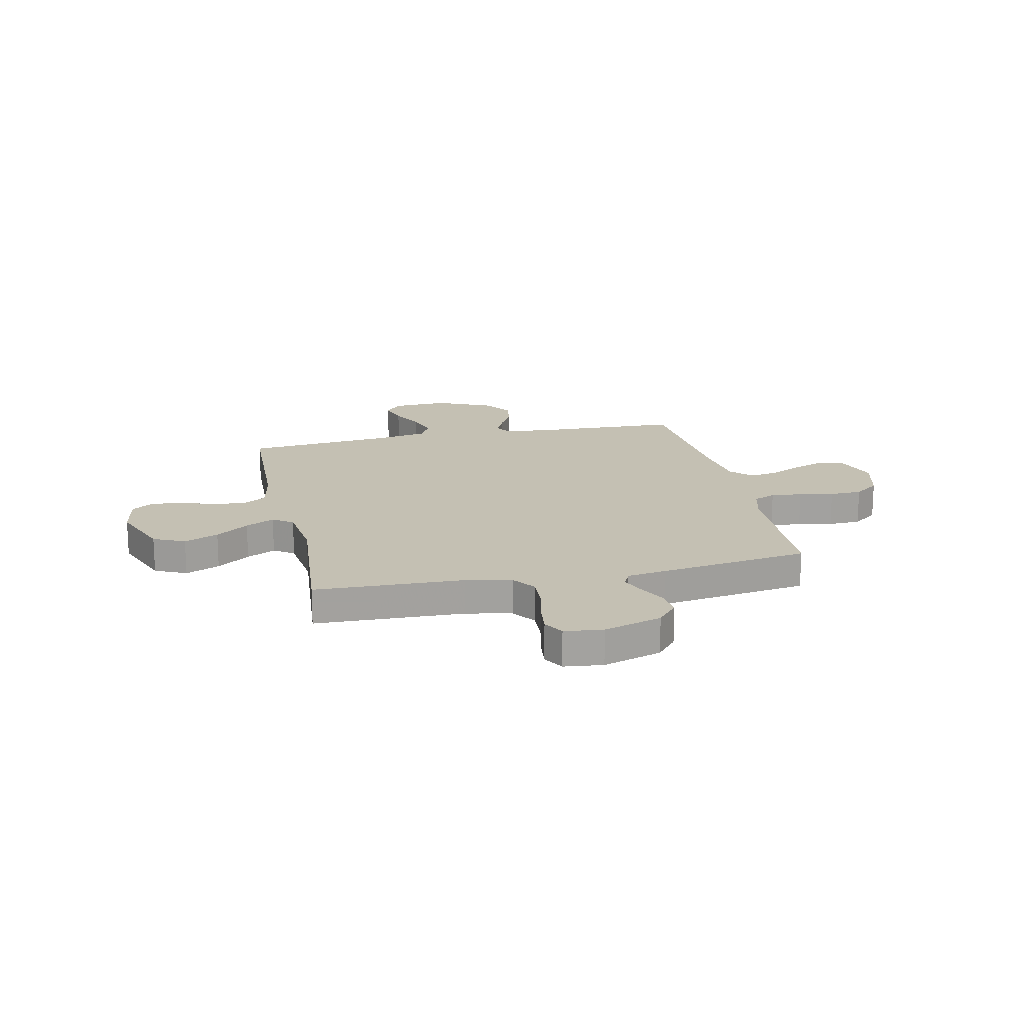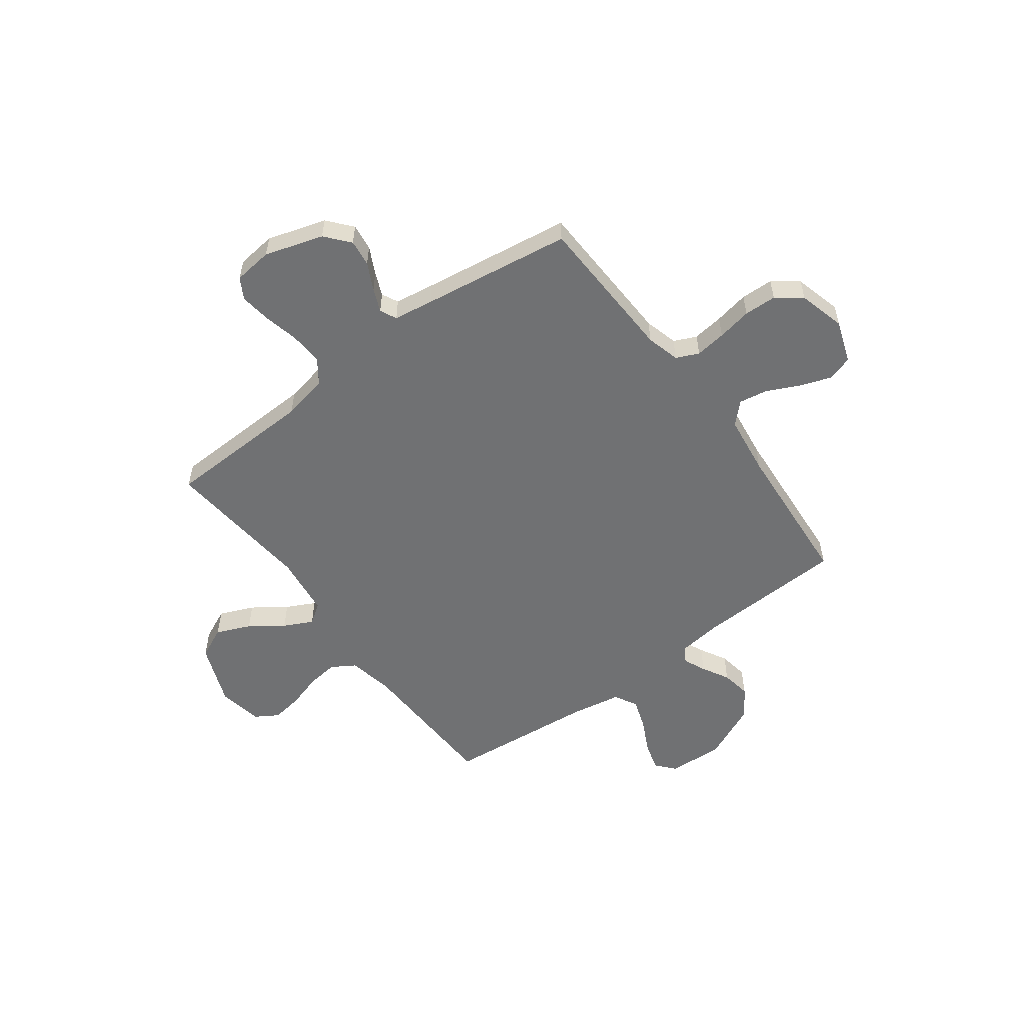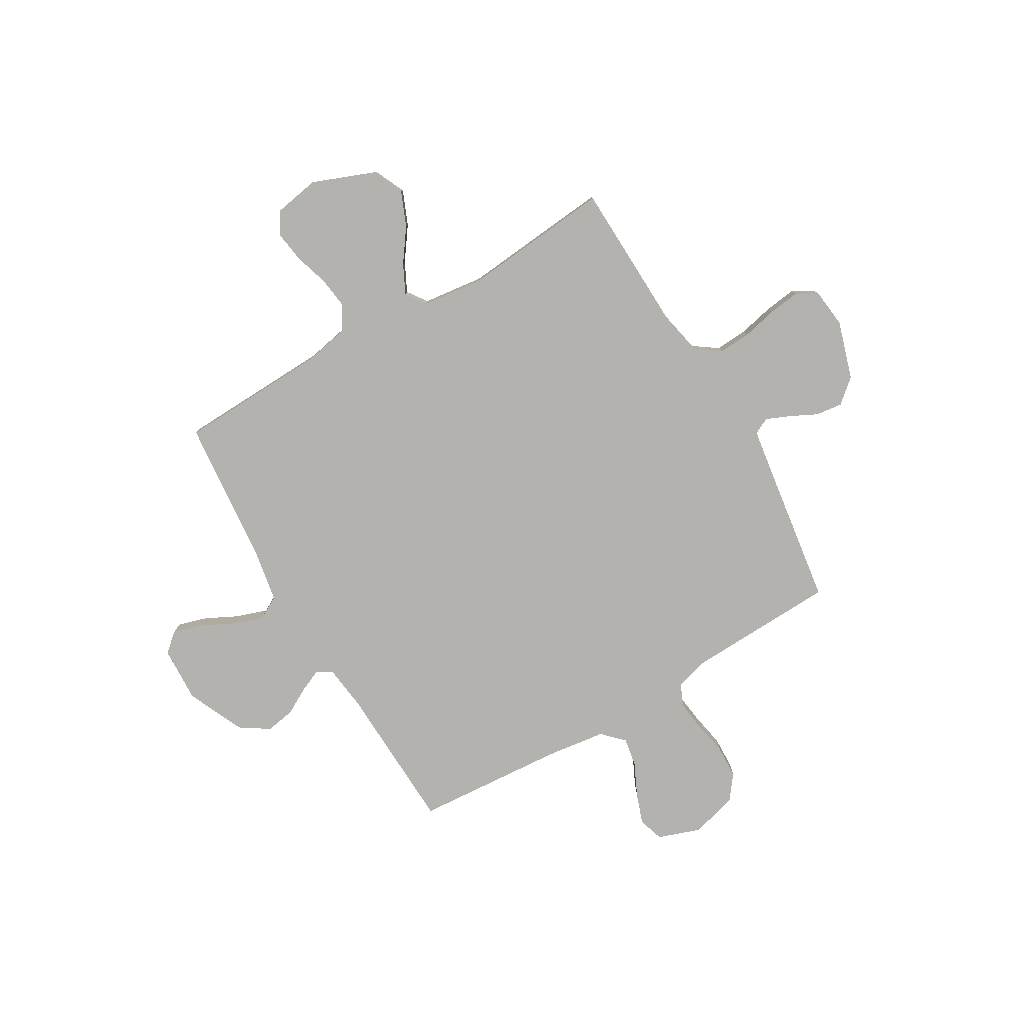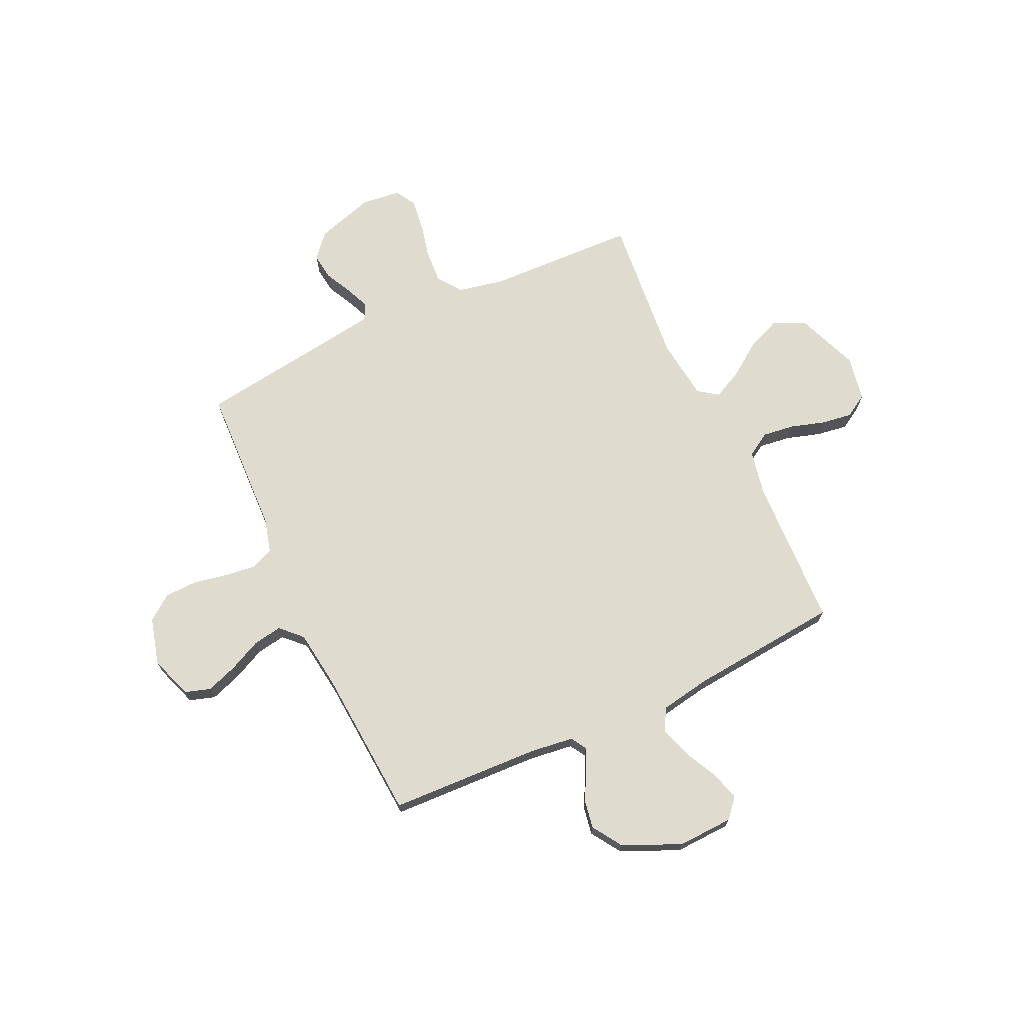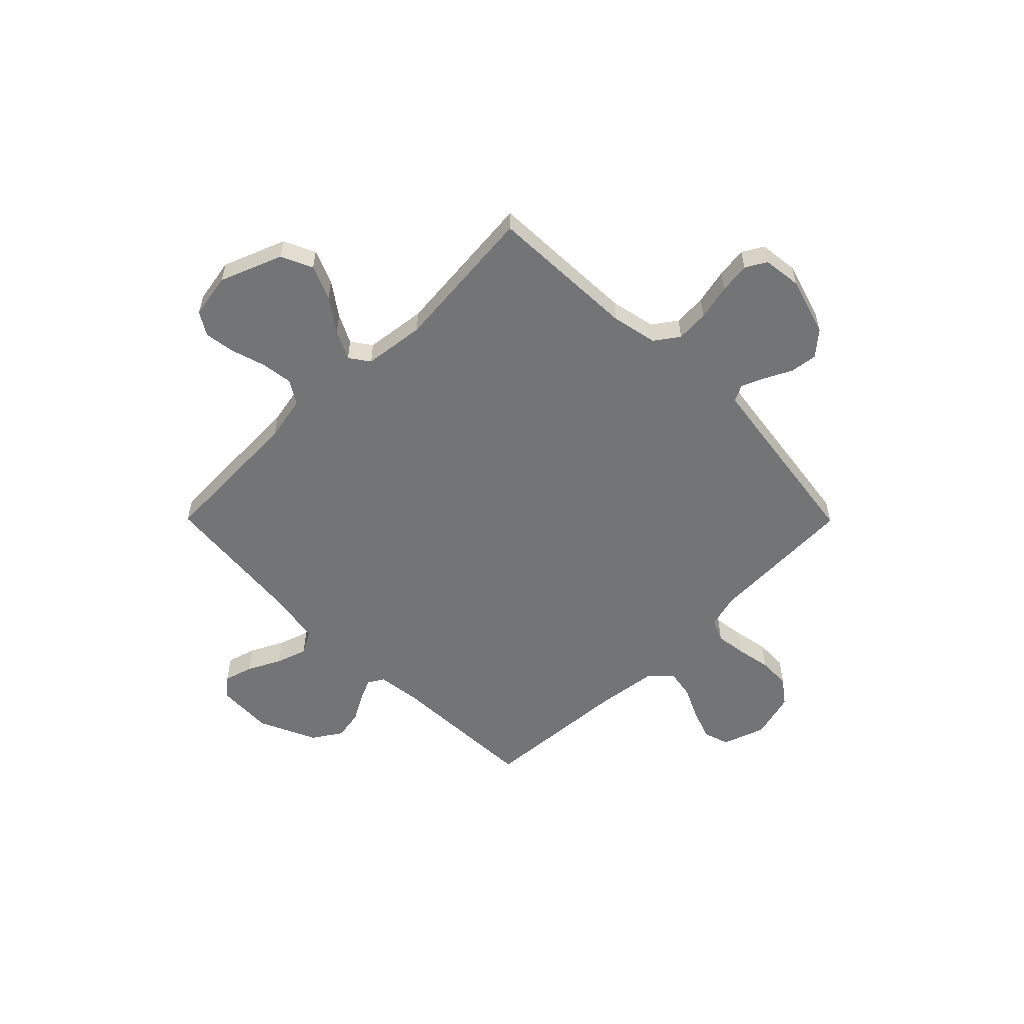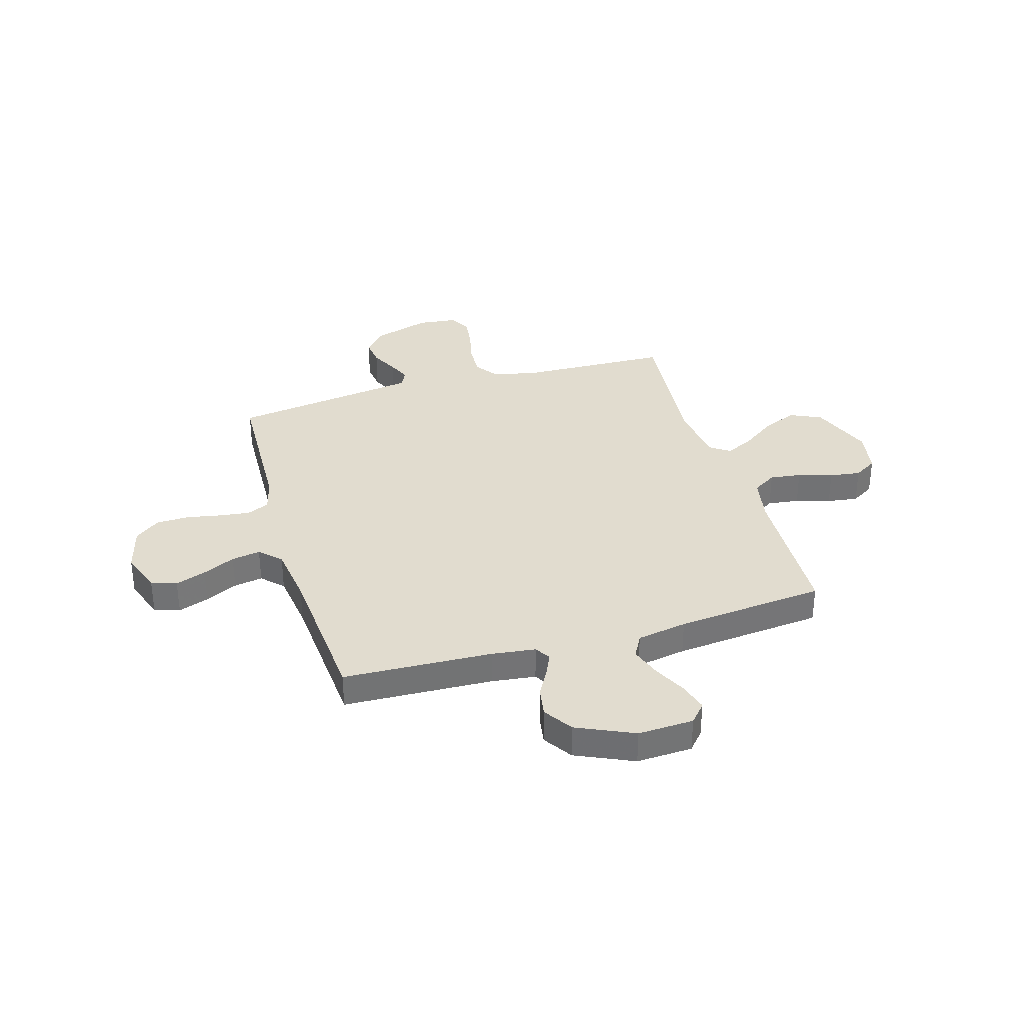
<metadata>
{"format":"obj","ext":"obj","renderer":"f3d","projection":"perspective","resolution":1024,"background":"white","views":[{"elev":18.0,"azim":-12.4,"up":"+Y"},{"elev":-55.1,"azim":36.6,"up":"+Y"},{"elev":-79.7,"azim":-59.6,"up":"+Y"},{"elev":70.5,"azim":155.1,"up":"+Y"},{"elev":-56.1,"azim":-45.2,"up":"+Y"},{"elev":34.5,"azim":163.6,"up":"+Y"}]}
</metadata>
<code>
v 0.5 0.07 -0.5
v 0.2 0.07 -0.512
v 0.112 0.07 -0.523
v 0.093 0.07 -0.554
v 0.113 0.07 -0.599
v 0.143 0.07 -0.653
v 0.153 0.07 -0.712
v 0.115 0.07 -0.77
v 0 0.07 -0.822
v -0.112 0.07 -0.817
v -0.145 0.07 -0.779
v -0.128 0.07 -0.721
v -0.095 0.07 -0.655
v -0.074 0.07 -0.593
v -0.099 0.07 -0.547
v -0.2 0.07 -0.529
v -0.5 0.07 -0.5
v -0.511 0.07 -0.2
v -0.529 0.07 -0.109
v -0.576 0.07 -0.08
v -0.639 0.07 -0.088
v -0.708 0.07 -0.109
v -0.77 0.07 -0.118
v -0.816 0.07 -0.09
v -0.832 0.07 0
v -0.783 0.07 0.125
v -0.72 0.07 0.154
v -0.651 0.07 0.125
v -0.585 0.07 0.078
v -0.527 0.07 0.049
v -0.487 0.07 0.077
v -0.472 0.07 0.2
v -0.5 0.07 0.5
v -0.2 0.07 0.51
v -0.108 0.07 0.529
v -0.074 0.07 0.577
v -0.078 0.07 0.643
v -0.094 0.07 0.714
v -0.102 0.07 0.776
v -0.078 0.07 0.818
v 0 0.07 0.827
v 0.117 0.07 0.791
v 0.158 0.07 0.743
v 0.151 0.07 0.689
v 0.124 0.07 0.635
v 0.104 0.07 0.588
v 0.12 0.07 0.555
v 0.2 0.07 0.543
v 0.5 0.07 0.5
v 0.511 0.07 0.2
v 0.529 0.07 0.133
v 0.574 0.07 0.113
v 0.636 0.07 0.121
v 0.705 0.07 0.134
v 0.77 0.07 0.132
v 0.82 0.07 0.094
v 0.845 0.07 0
v 0.815 0.07 -0.085
v 0.764 0.07 -0.101
v 0.702 0.07 -0.079
v 0.637 0.07 -0.048
v 0.579 0.07 -0.038
v 0.538 0.07 -0.079
v 0.522 0.07 -0.2
v 0.5 0 -0.5
v 0.2 0 -0.512
v 0.112 0 -0.523
v 0.093 0 -0.554
v 0.113 0 -0.599
v 0.143 0 -0.653
v 0.153 0 -0.712
v 0.115 0 -0.77
v 0 0 -0.822
v -0.112 0 -0.817
v -0.145 0 -0.779
v -0.128 0 -0.721
v -0.095 0 -0.655
v -0.074 0 -0.593
v -0.099 0 -0.547
v -0.2 0 -0.529
v -0.5 0 -0.5
v -0.511 0 -0.2
v -0.529 0 -0.109
v -0.576 0 -0.08
v -0.639 0 -0.088
v -0.708 0 -0.109
v -0.77 0 -0.118
v -0.816 0 -0.09
v -0.832 0 0
v -0.783 0 0.125
v -0.72 0 0.154
v -0.651 0 0.125
v -0.585 0 0.078
v -0.527 0 0.049
v -0.487 0 0.077
v -0.472 0 0.2
v -0.5 0 0.5
v -0.2 0 0.51
v -0.108 0 0.529
v -0.074 0 0.577
v -0.078 0 0.643
v -0.094 0 0.714
v -0.102 0 0.776
v -0.078 0 0.818
v 0 0 0.827
v 0.117 0 0.791
v 0.158 0 0.743
v 0.151 0 0.689
v 0.124 0 0.635
v 0.104 0 0.588
v 0.12 0 0.555
v 0.2 0 0.543
v 0.5 0 0.5
v 0.511 0 0.2
v 0.529 0 0.133
v 0.574 0 0.113
v 0.636 0 0.121
v 0.705 0 0.134
v 0.77 0 0.132
v 0.82 0 0.094
v 0.845 0 0
v 0.815 0 -0.085
v 0.764 0 -0.101
v 0.702 0 -0.079
v 0.637 0 -0.048
v 0.579 0 -0.038
v 0.538 0 -0.079
v 0.522 0 -0.2
f 59 60 61
f 58 59 61
f 57 58 61
f 56 57 61
f 55 56 61
f 54 55 61
f 53 54 61
f 52 53 61 62
f 51 52 62 63
f 48 49 50
f 51 63 64
f 50 51 64
f 48 50 64
f 47 48 64
f 43 44 45
f 42 43 45
f 41 42 45
f 40 41 45
f 39 40 45
f 38 39 45
f 37 38 45
f 36 37 45 46
f 35 36 46 47
f 32 33 34
f 64 1 2
f 47 64 2
f 35 47 2
f 34 35 2
f 32 34 2
f 31 32 2
f 27 28 29
f 26 27 29
f 25 26 29
f 24 25 29
f 23 24 29
f 22 23 29
f 21 22 29
f 20 21 29 30
f 16 17 18
f 15 16 18 19
f 11 12 13
f 10 11 13
f 9 10 13
f 8 9 13
f 7 8 13
f 6 7 13
f 5 6 13
f 4 5 13 14
f 3 4 14 15
f 30 31 2
f 20 30 2
f 19 20 2
f 2 3 15 19
f 125 124 123
f 125 123 122
f 125 122 121
f 125 121 120
f 125 120 119
f 125 119 118
f 125 118 117
f 126 125 117 116
f 127 126 116 115
f 114 113 112
f 128 127 115
f 128 115 114
f 128 114 112
f 128 112 111
f 109 108 107
f 109 107 106
f 109 106 105
f 109 105 104
f 109 104 103
f 109 103 102
f 109 102 101
f 110 109 101 100
f 111 110 100 99
f 98 97 96
f 66 65 128
f 66 128 111
f 66 111 99
f 66 99 98
f 66 98 96
f 66 96 95
f 93 92 91
f 93 91 90
f 93 90 89
f 93 89 88
f 93 88 87
f 93 87 86
f 93 86 85
f 94 93 85 84
f 82 81 80
f 83 82 80 79
f 77 76 75
f 77 75 74
f 77 74 73
f 77 73 72
f 77 72 71
f 77 71 70
f 77 70 69
f 78 77 69 68
f 79 78 68 67
f 66 95 94
f 66 94 84
f 66 84 83
f 83 79 67 66
f 1 65 66 2
f 2 66 67 3
f 3 67 68 4
f 4 68 69 5
f 5 69 70 6
f 6 70 71 7
f 7 71 72 8
f 8 72 73 9
f 9 73 74 10
f 10 74 75 11
f 11 75 76 12
f 12 76 77 13
f 13 77 78 14
f 14 78 79 15
f 15 79 80 16
f 16 80 81 17
f 17 81 82 18
f 18 82 83 19
f 19 83 84 20
f 20 84 85 21
f 21 85 86 22
f 22 86 87 23
f 23 87 88 24
f 24 88 89 25
f 25 89 90 26
f 26 90 91 27
f 27 91 92 28
f 28 92 93 29
f 29 93 94 30
f 30 94 95 31
f 31 95 96 32
f 32 96 97 33
f 33 97 98 34
f 34 98 99 35
f 35 99 100 36
f 36 100 101 37
f 37 101 102 38
f 38 102 103 39
f 39 103 104 40
f 40 104 105 41
f 41 105 106 42
f 42 106 107 43
f 43 107 108 44
f 44 108 109 45
f 45 109 110 46
f 46 110 111 47
f 47 111 112 48
f 48 112 113 49
f 49 113 114 50
f 50 114 115 51
f 51 115 116 52
f 52 116 117 53
f 53 117 118 54
f 54 118 119 55
f 55 119 120 56
f 56 120 121 57
f 57 121 122 58
f 58 122 123 59
f 59 123 124 60
f 60 124 125 61
f 61 125 126 62
f 62 126 127 63
f 63 127 128 64
f 64 128 65 1

</code>
